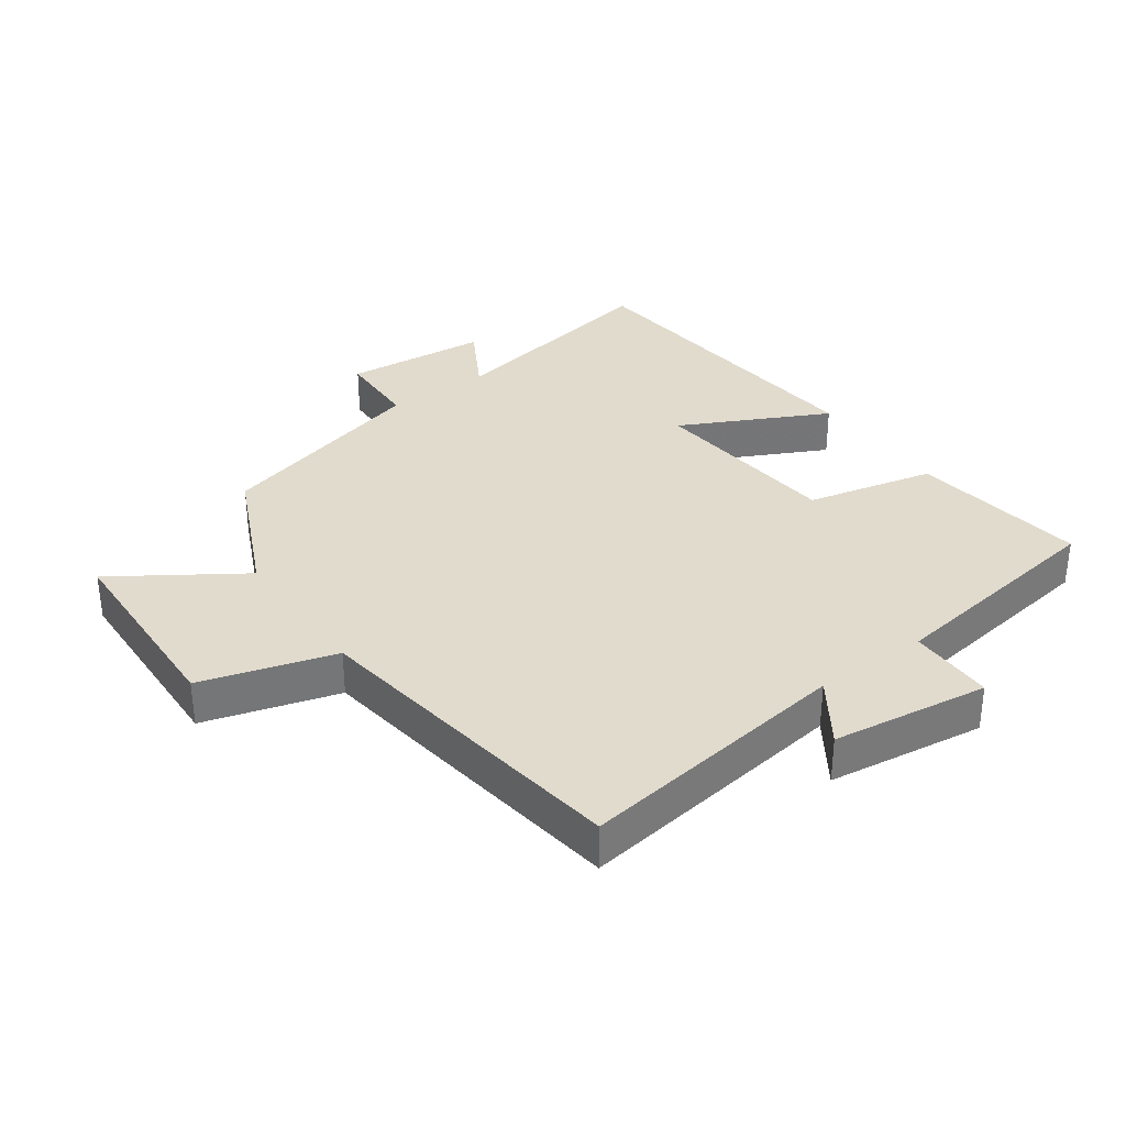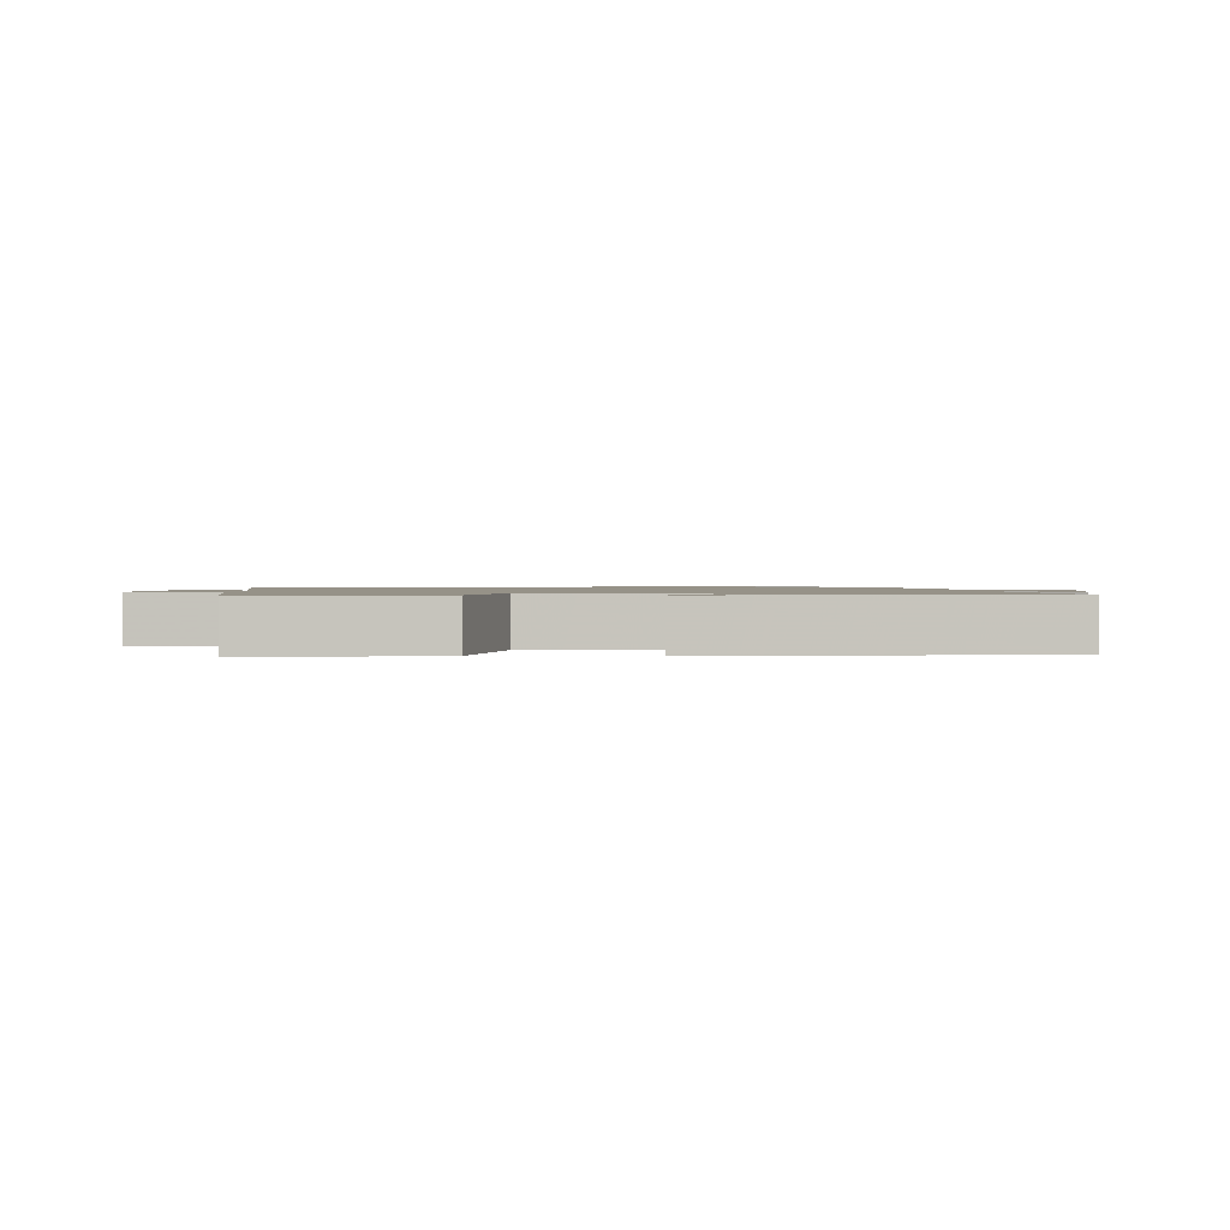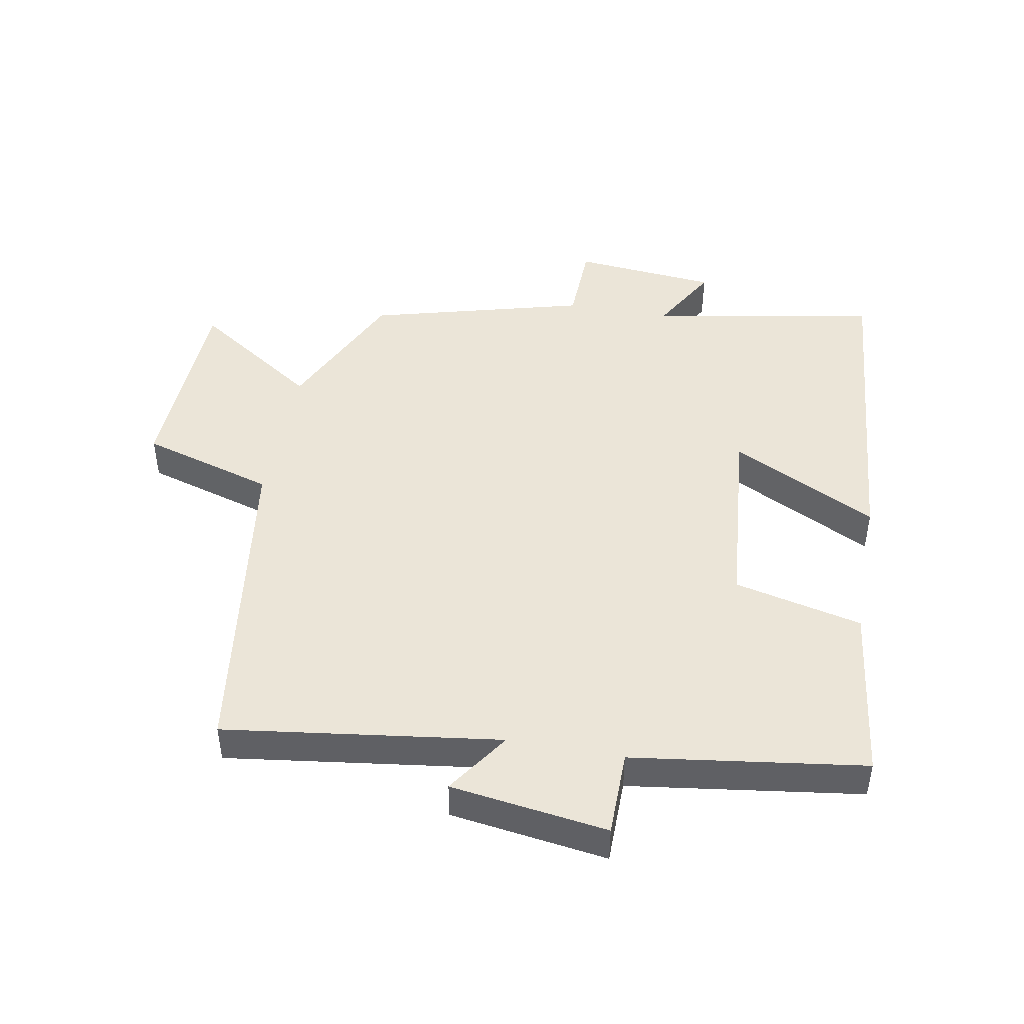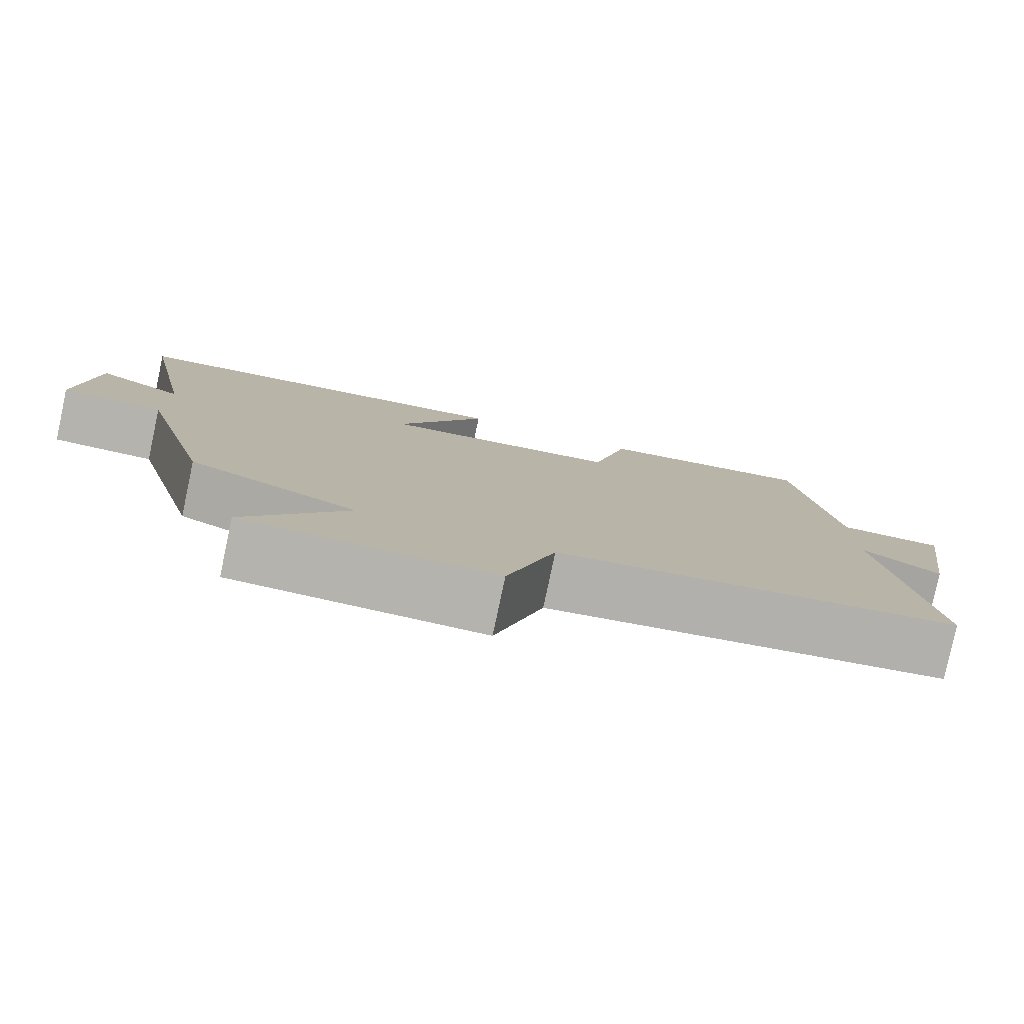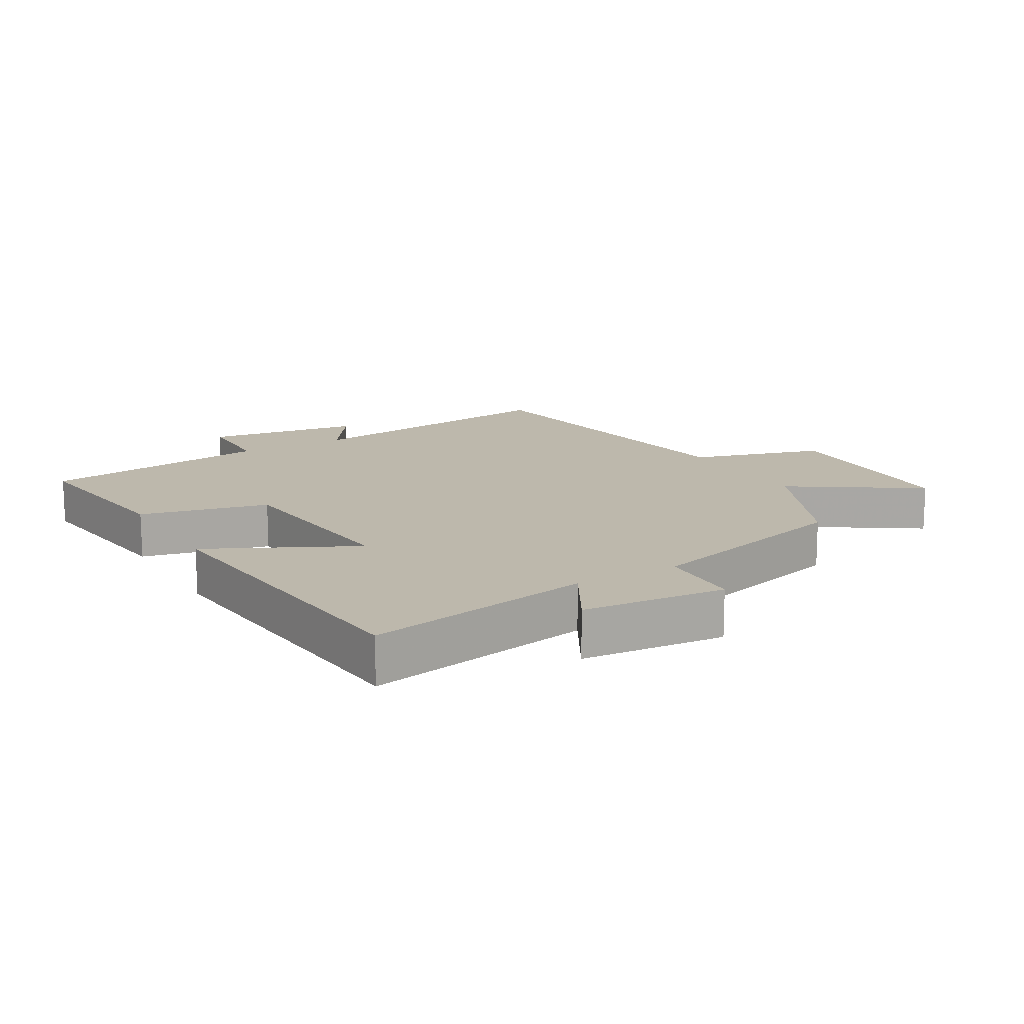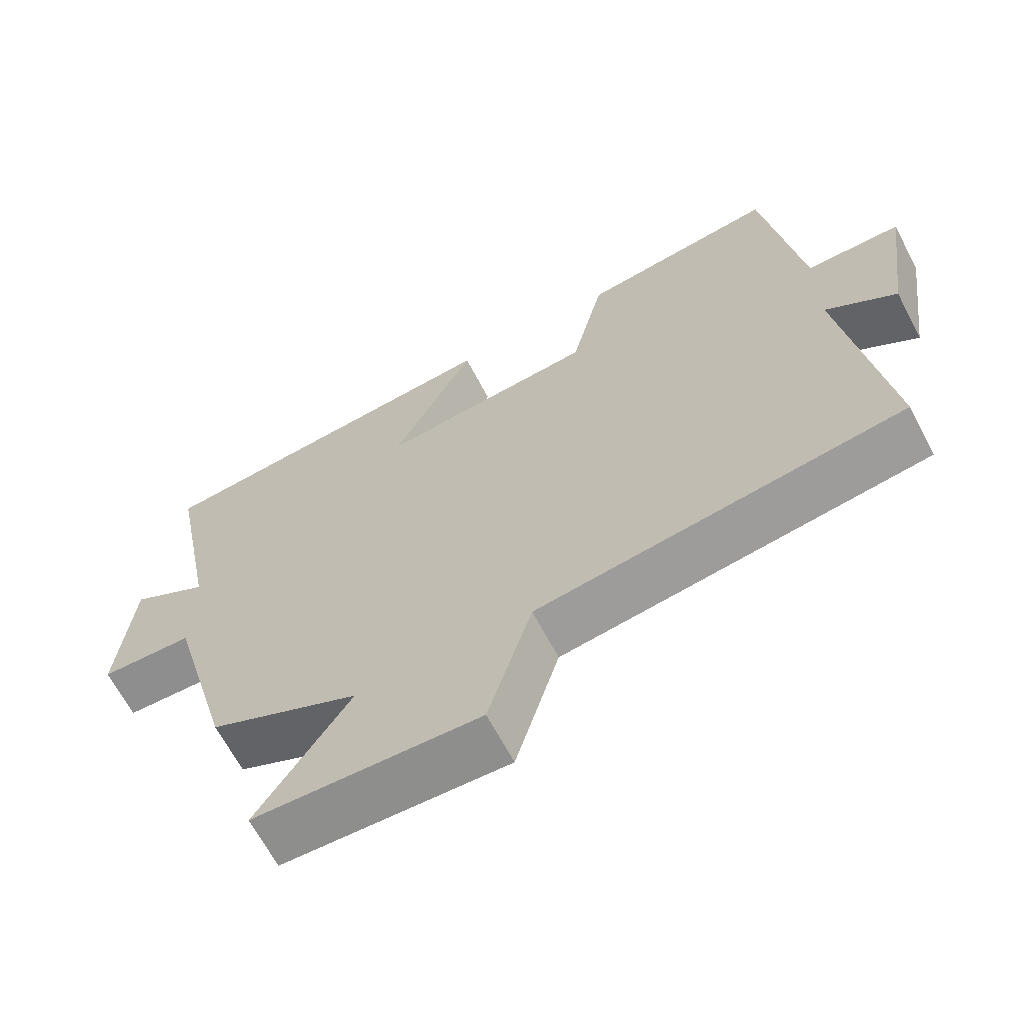
<metadata>
{"format":"obj","ext":"obj","renderer":"f3d","projection":"perspective","resolution":1024,"background":"white","views":[{"elev":33.8,"azim":-125.7,"up":"+Y"},{"elev":1.2,"azim":0.4,"up":"+Y"},{"elev":45.9,"azim":-79.5,"up":"+Y"},{"elev":-79.9,"azim":168.0,"up":"+Z"},{"elev":14.8,"azim":59.7,"up":"+Y"},{"elev":-66.0,"azim":-152.2,"up":"+Z"}]}
</metadata>
<code>
v 0.409 0.07 -0.402
v 0.198 0.07 -0.5
v 0.327 0.07 -0.695
v 0.013 0.07 -0.707
v -0.048 0.07 -0.5
v -0.559 0.07 -0.429
v -0.5 0.07 -0.002
v -0.599 0.07 -0.069
v -0.633 0.07 0.175
v -0.5 0.07 0.176
v -0.449 0.07 0.536
v -0.174 0.07 0.5
v -0.128 0.07 0.301
v 0.174 0.07 0.273
v 0.06 0.07 0.5
v 0.567 0.07 0.454
v 0.5 0.07 0.1
v 0.609 0.07 0.162
v 0.629 0.07 -0.062
v 0.5 0.07 -0.066
v 0.409 0 -0.402
v 0.198 0 -0.5
v 0.327 0 -0.695
v 0.013 0 -0.707
v -0.048 0 -0.5
v -0.559 0 -0.429
v -0.5 0 -0.002
v -0.599 0 -0.069
v -0.633 0 0.175
v -0.5 0 0.176
v -0.449 0 0.536
v -0.174 0 0.5
v -0.128 0 0.301
v 0.174 0 0.273
v 0.06 0 0.5
v 0.567 0 0.454
v 0.5 0 0.1
v 0.609 0 0.162
v 0.629 0 -0.062
v 0.5 0 -0.066
f 17 18 19 20
f 17 20 1 2
f 14 15 16 17
f 13 14 17 2
f 10 11 12 13
f 10 13 2
f 7 8 9 10
f 7 10 2 3
f 5 6 7
f 5 7 3
f 3 4 5
f 40 39 38 37
f 22 21 40 37
f 37 36 35 34
f 22 37 34 33
f 33 32 31 30
f 22 33 30
f 30 29 28 27
f 23 22 30 27
f 27 26 25
f 23 27 25
f 25 24 23
f 1 21 22 2
f 2 22 23 3
f 3 23 24 4
f 4 24 25 5
f 5 25 26 6
f 6 26 27 7
f 7 27 28 8
f 8 28 29 9
f 9 29 30 10
f 10 30 31 11
f 11 31 32 12
f 12 32 33 13
f 13 33 34 14
f 14 34 35 15
f 15 35 36 16
f 16 36 37 17
f 17 37 38 18
f 18 38 39 19
f 19 39 40 20
f 20 40 21 1

</code>
